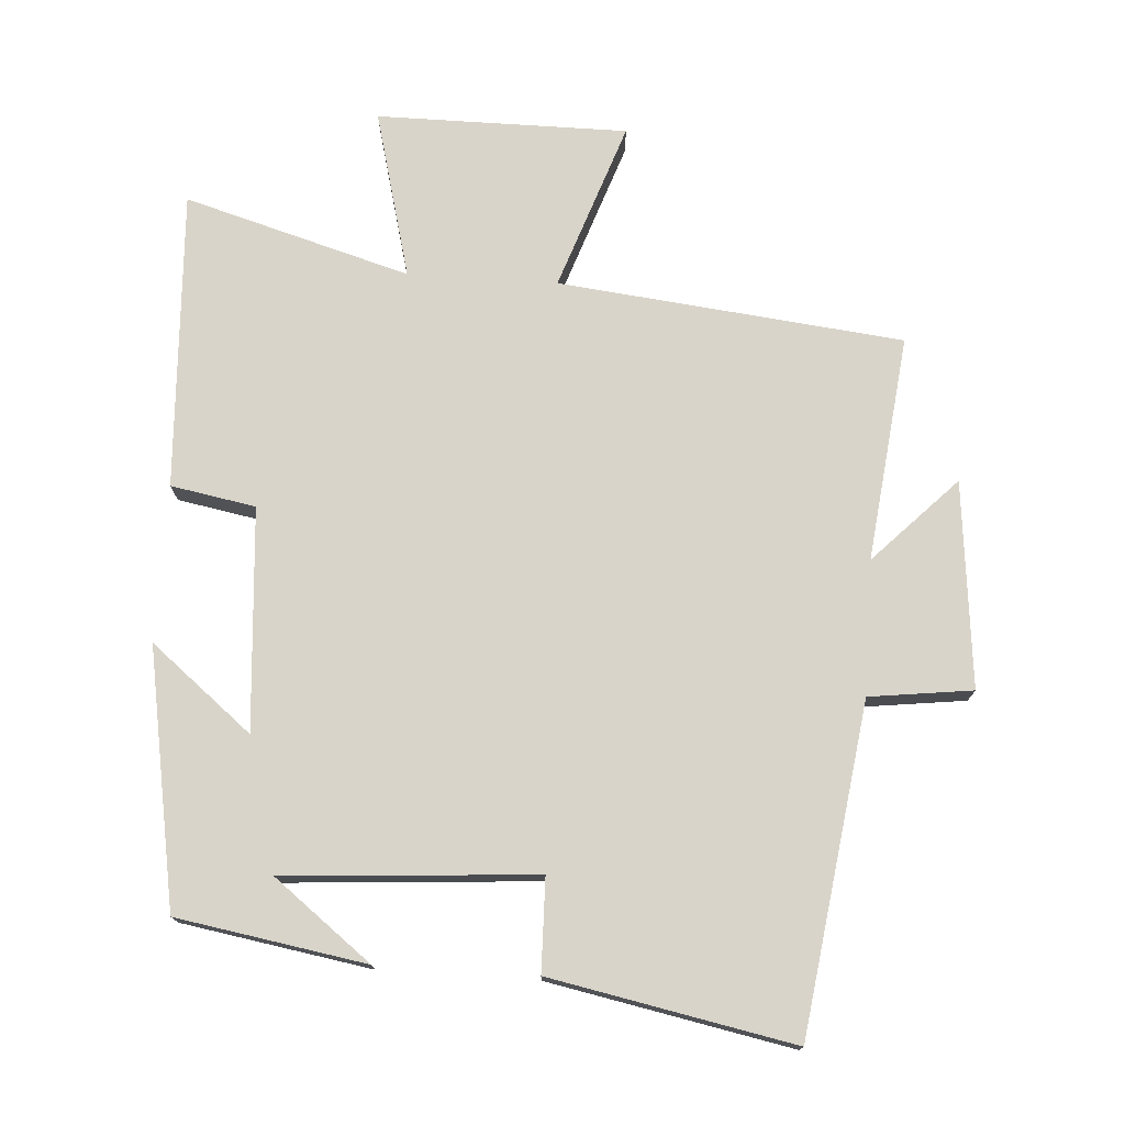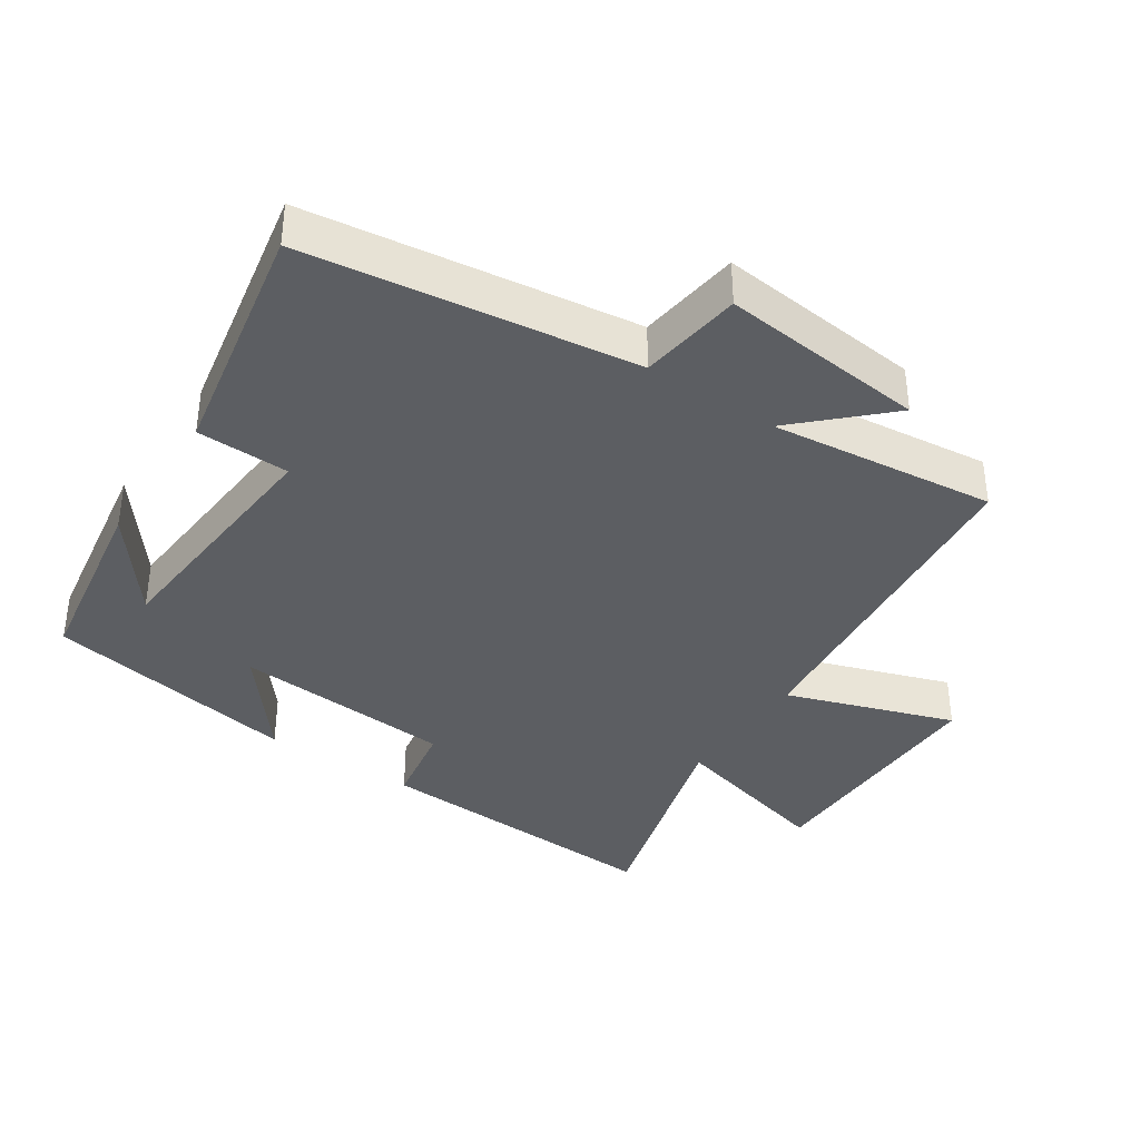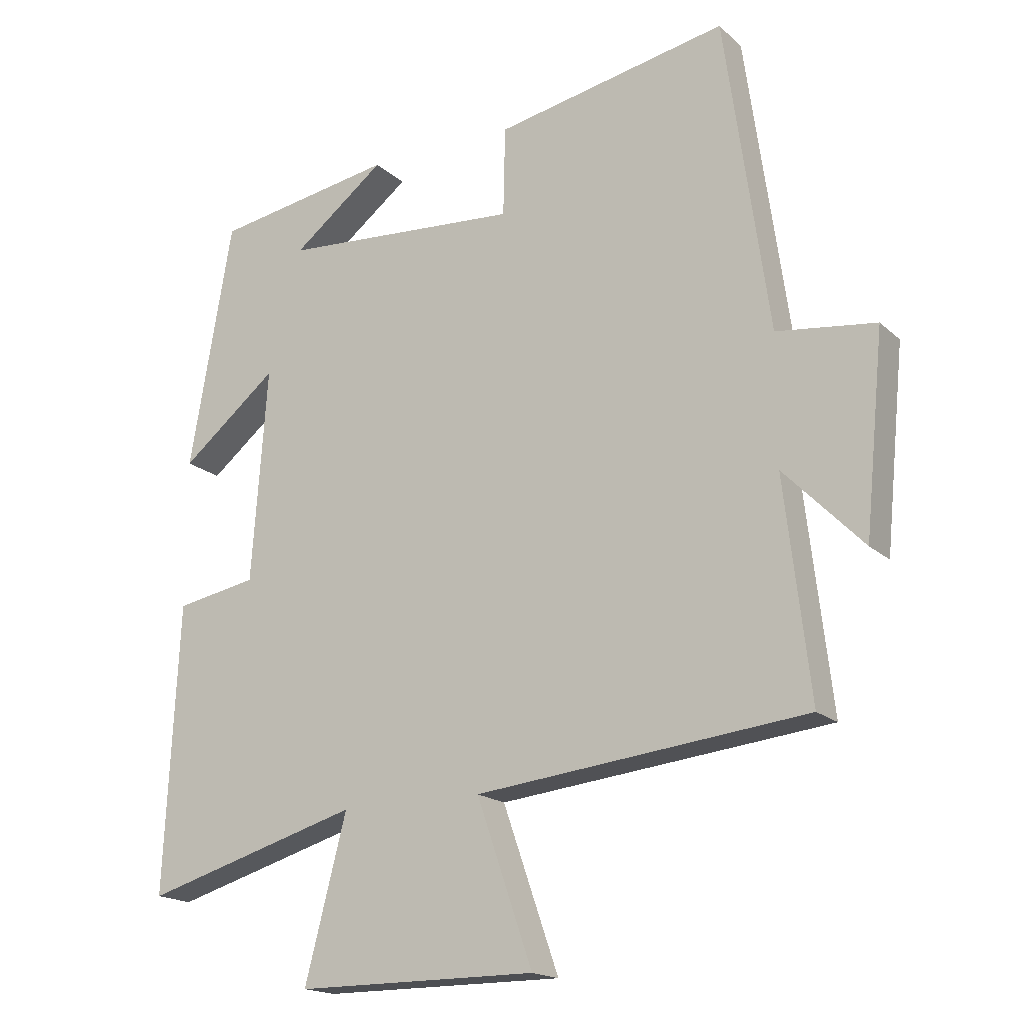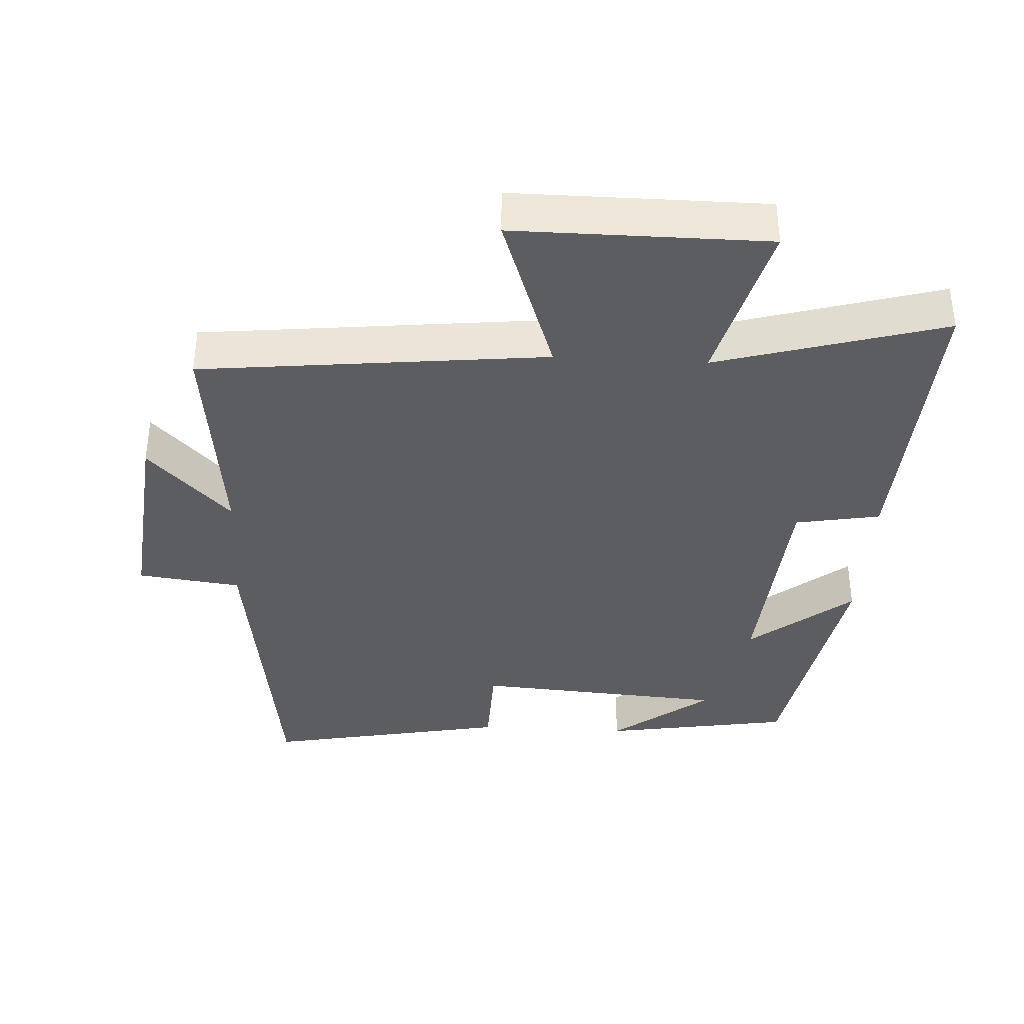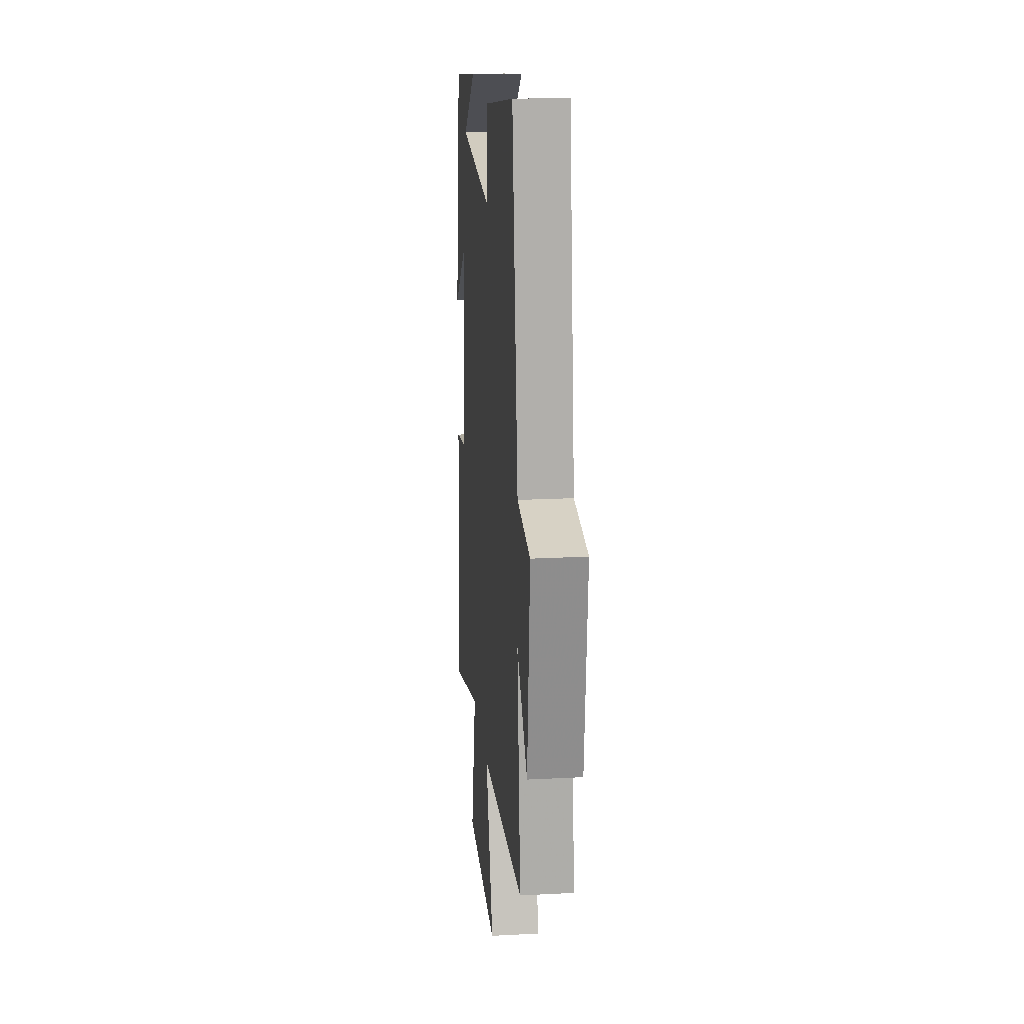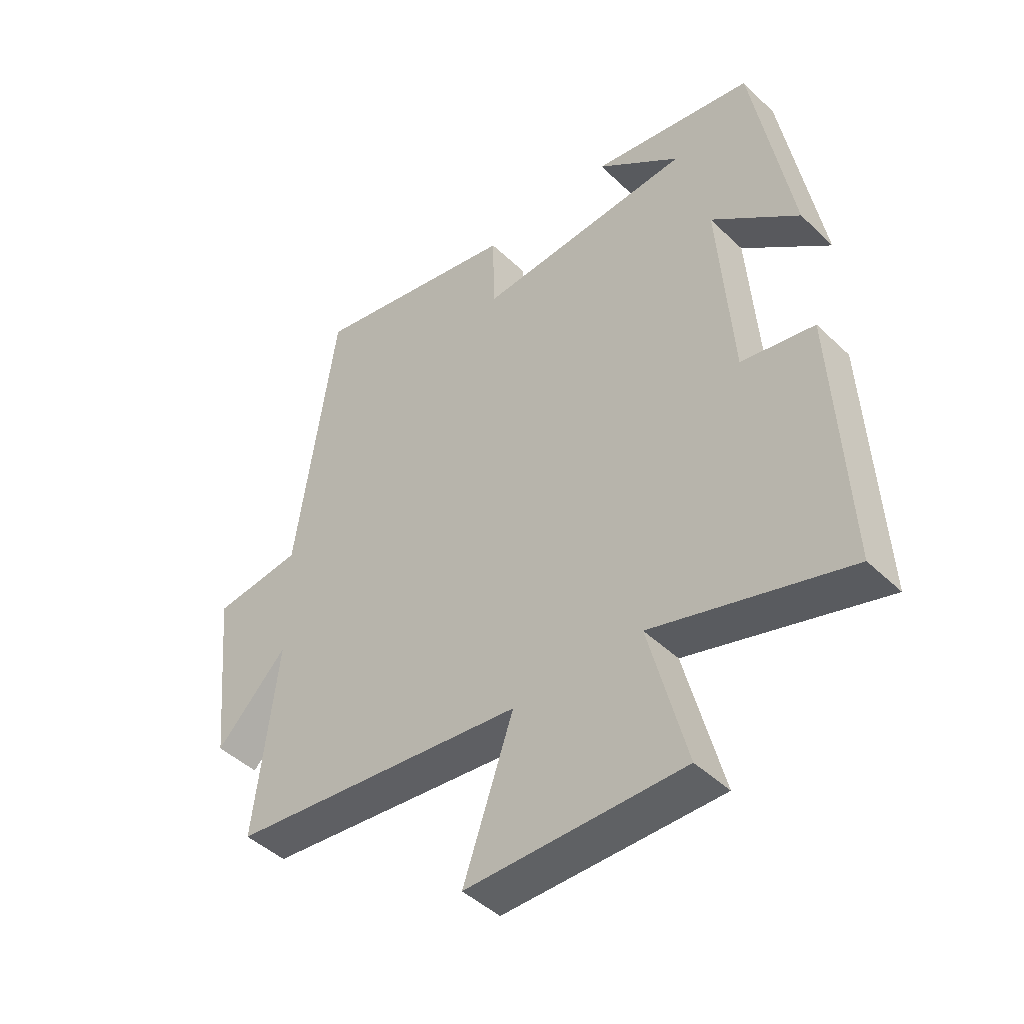
<metadata>
{"format":"obj","ext":"obj","renderer":"f3d","projection":"perspective","resolution":1024,"background":"white","views":[{"elev":74.9,"azim":3.7,"up":"+Y"},{"elev":-37.7,"azim":56.0,"up":"+Y"},{"elev":-17.7,"azim":31.0,"up":"+Z"},{"elev":-37.1,"azim":176.7,"up":"+Y"},{"elev":20.1,"azim":84.5,"up":"+Z"},{"elev":-45.4,"azim":-137.6,"up":"+Z"}]}
</metadata>
<code>
v 0.539 0.07 -0.444
v 0.031 0.07 -0.5
v 0.117 0.07 -0.748
v -0.253 0.07 -0.748
v -0.189 0.07 -0.5
v -0.522 0.07 -0.597
v -0.5 0.07 -0.156
v -0.375 0.07 -0.133
v -0.351 0.07 0.195
v -0.5 0.07 0.074
v -0.434 0.07 0.453
v -0.156 0.07 0.5
v -0.299 0.07 0.389
v 0.071 0.07 0.363
v 0.074 0.07 0.5
v 0.432 0.07 0.571
v 0.5 0.07 0.087
v 0.652 0.07 0.068
v 0.622 0.07 -0.236
v 0.5 0.07 -0.111
v 0.539 0 -0.444
v 0.031 0 -0.5
v 0.117 0 -0.748
v -0.253 0 -0.748
v -0.189 0 -0.5
v -0.522 0 -0.597
v -0.5 0 -0.156
v -0.375 0 -0.133
v -0.351 0 0.195
v -0.5 0 0.074
v -0.434 0 0.453
v -0.156 0 0.5
v -0.299 0 0.389
v 0.071 0 0.363
v 0.074 0 0.5
v 0.432 0 0.571
v 0.5 0 0.087
v 0.652 0 0.068
v 0.622 0 -0.236
v 0.5 0 -0.111
f 17 18 19 20
f 15 16 17 20
f 14 15 20 1
f 13 14 1 2
f 11 12 13
f 9 10 11 13
f 8 9 13 2
f 5 6 7 8
f 5 8 2 3
f 3 4 5
f 40 39 38 37
f 40 37 36 35
f 21 40 35 34
f 22 21 34 33
f 33 32 31
f 33 31 30 29
f 22 33 29 28
f 28 27 26 25
f 23 22 28 25
f 25 24 23
f 1 21 22 2
f 2 22 23 3
f 3 23 24 4
f 4 24 25 5
f 5 25 26 6
f 6 26 27 7
f 7 27 28 8
f 8 28 29 9
f 9 29 30 10
f 10 30 31 11
f 11 31 32 12
f 12 32 33 13
f 13 33 34 14
f 14 34 35 15
f 15 35 36 16
f 16 36 37 17
f 17 37 38 18
f 18 38 39 19
f 19 39 40 20
f 20 40 21 1

</code>
